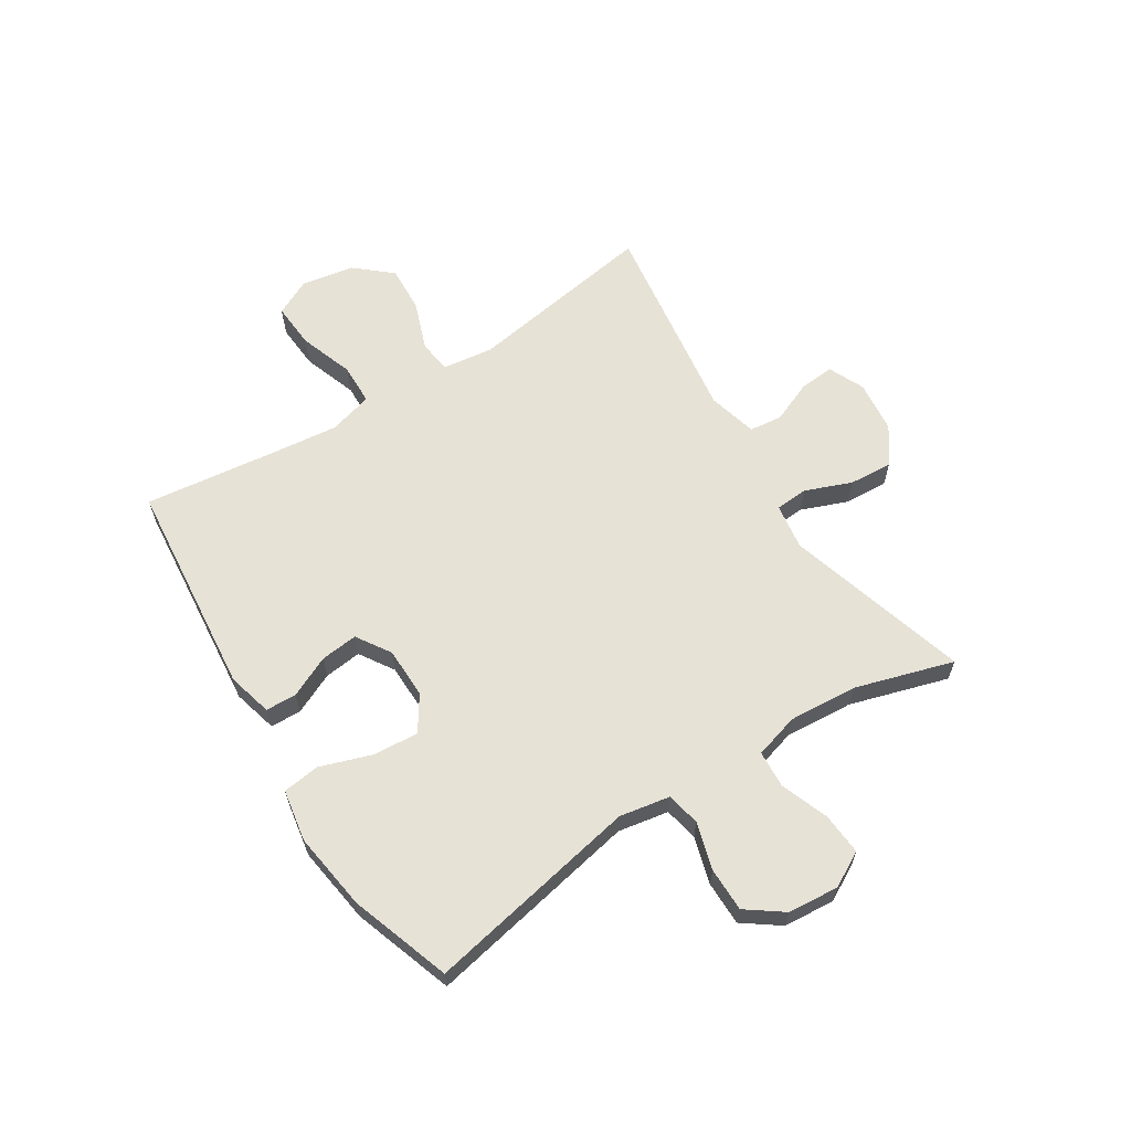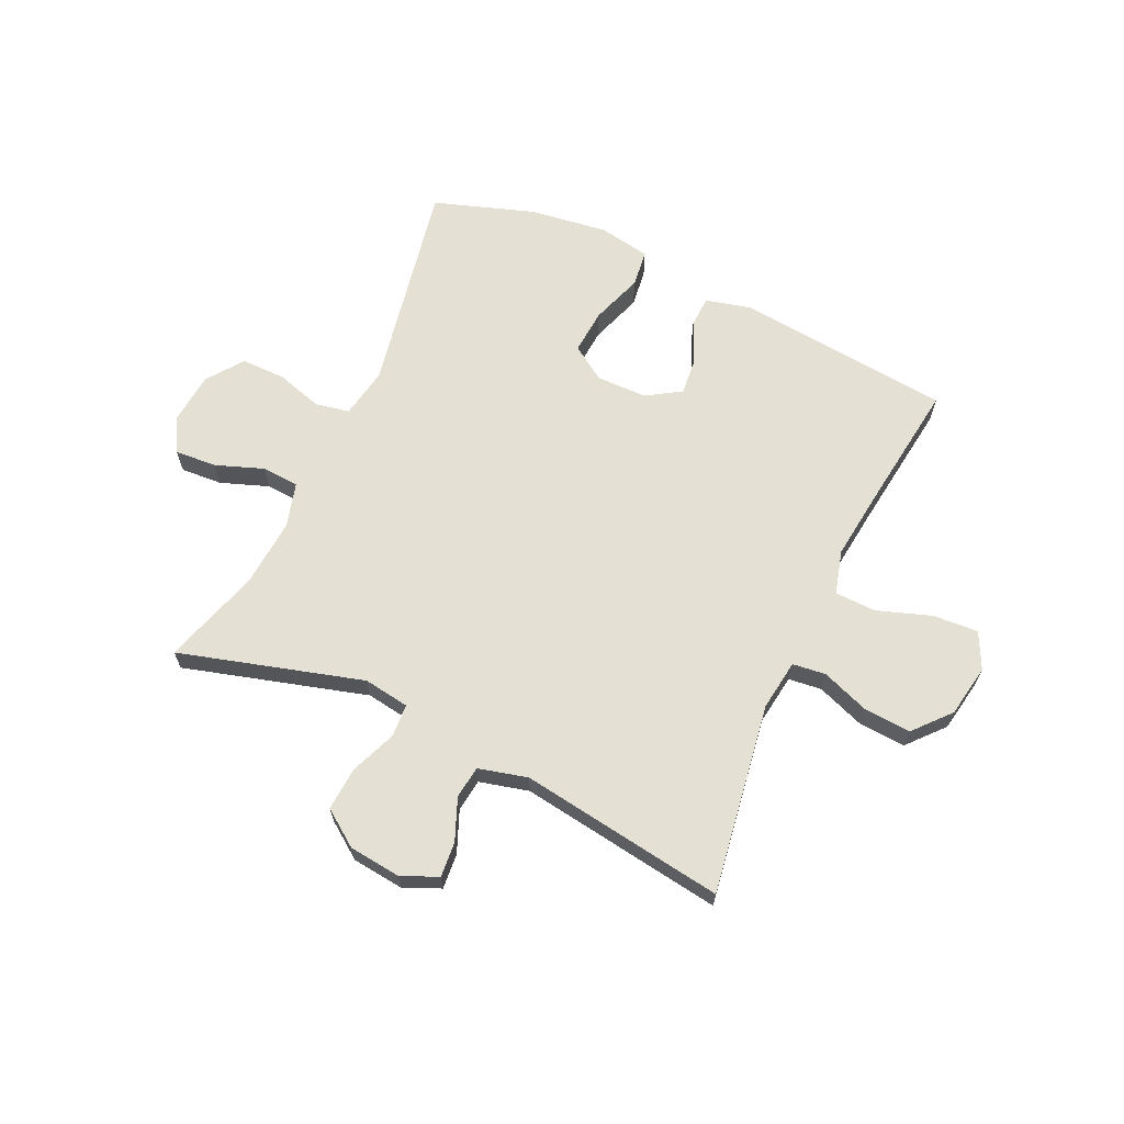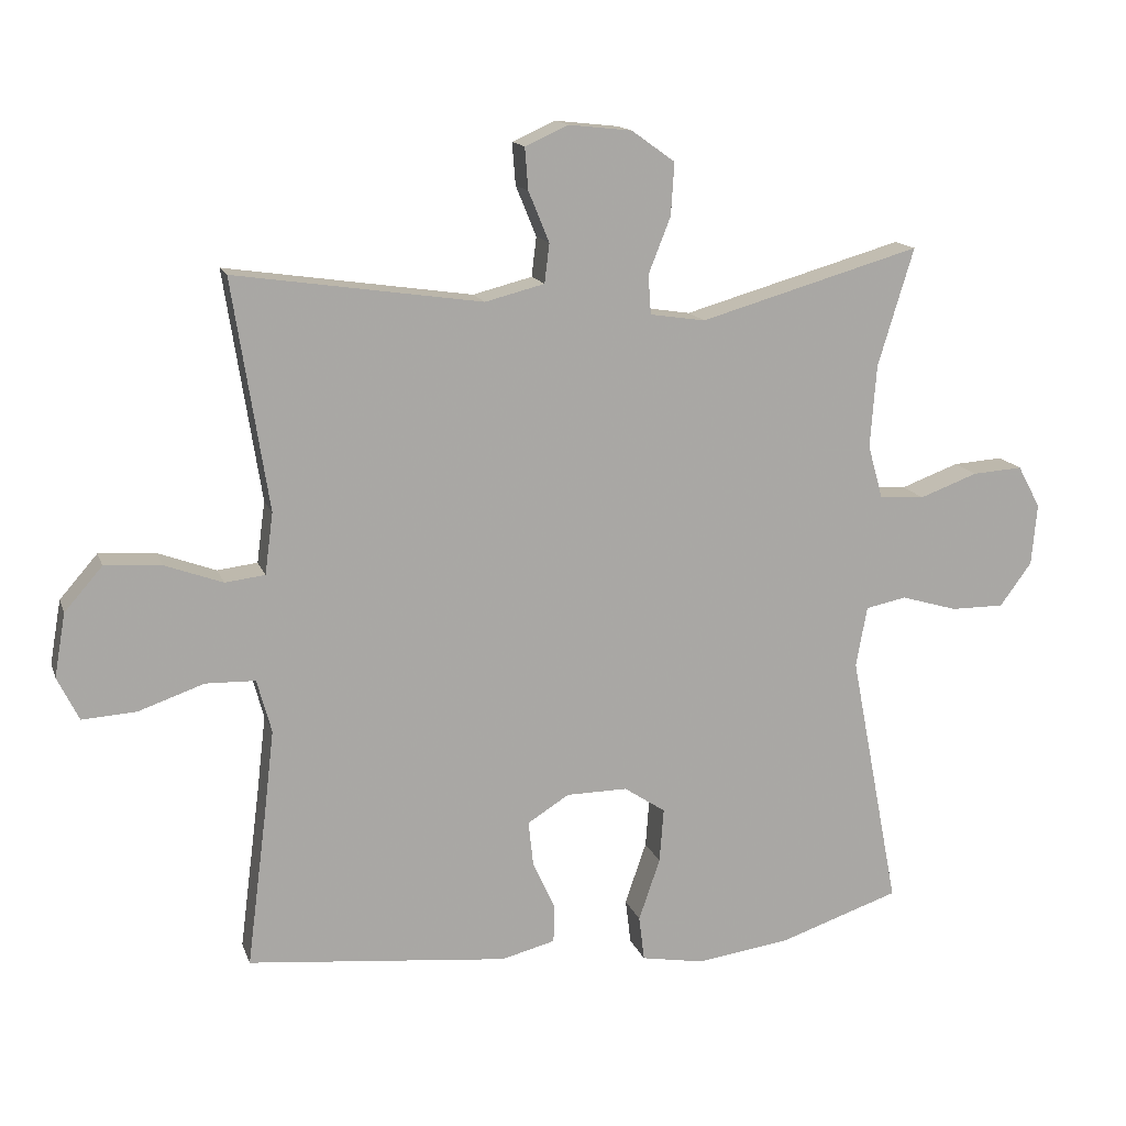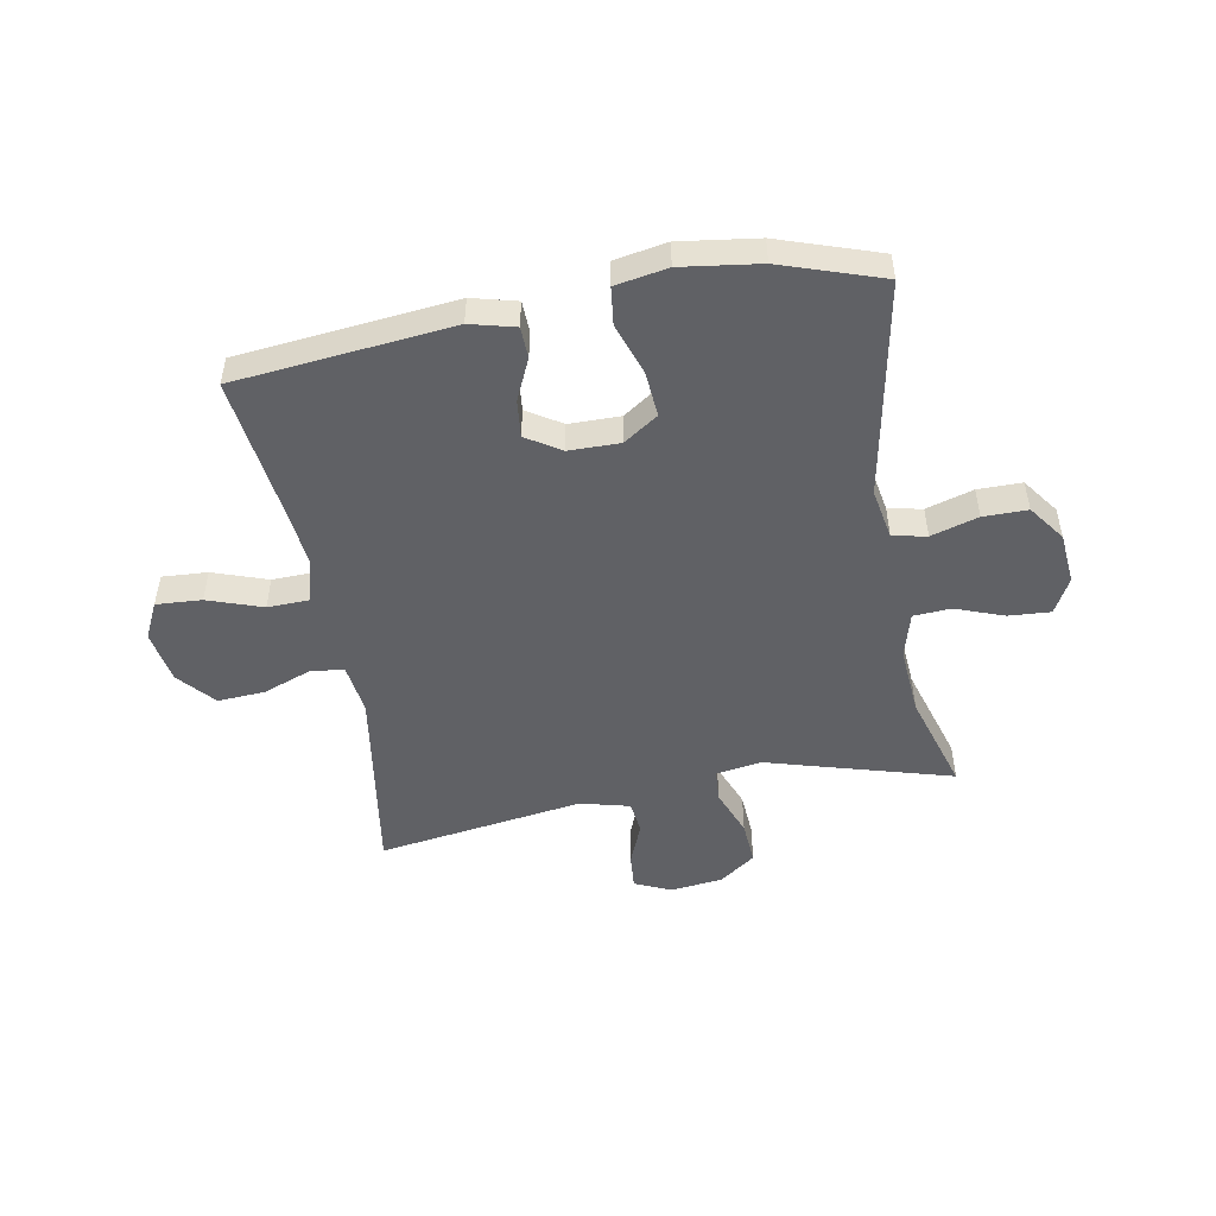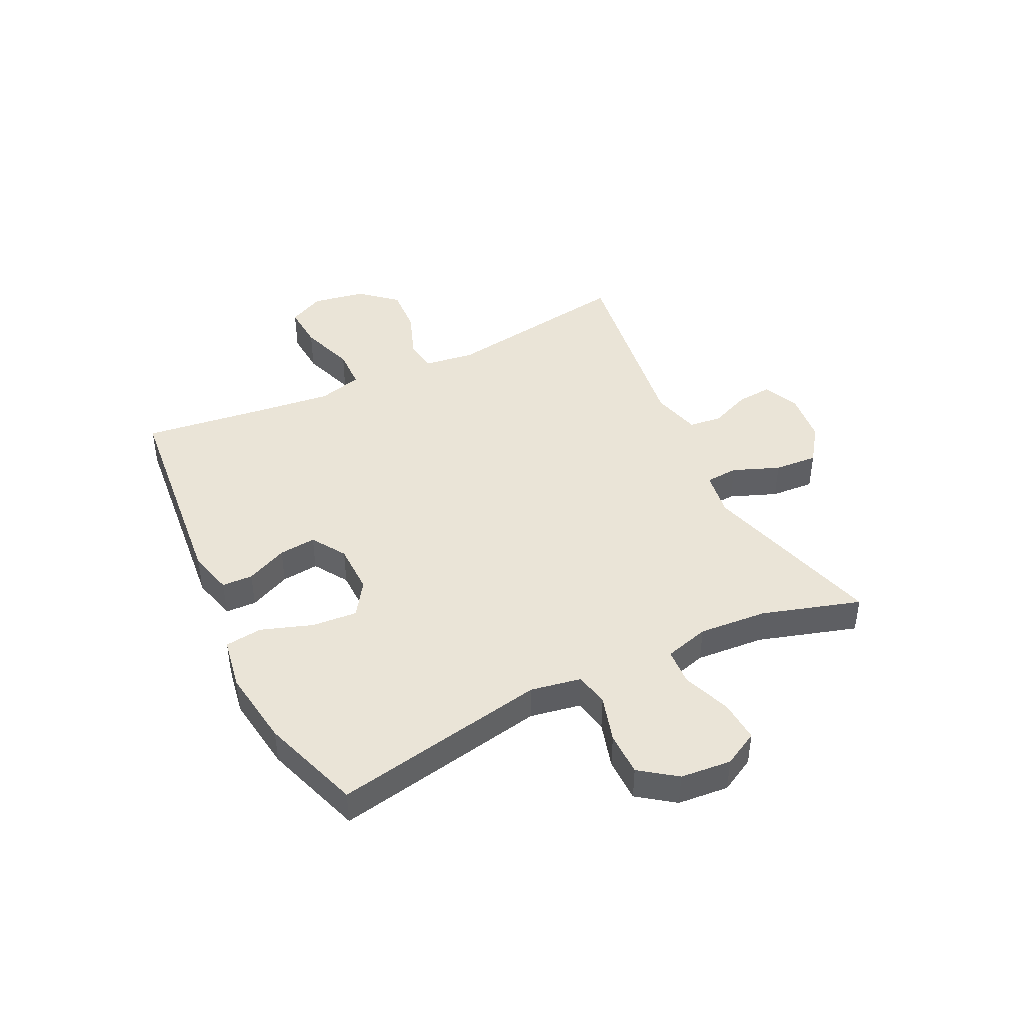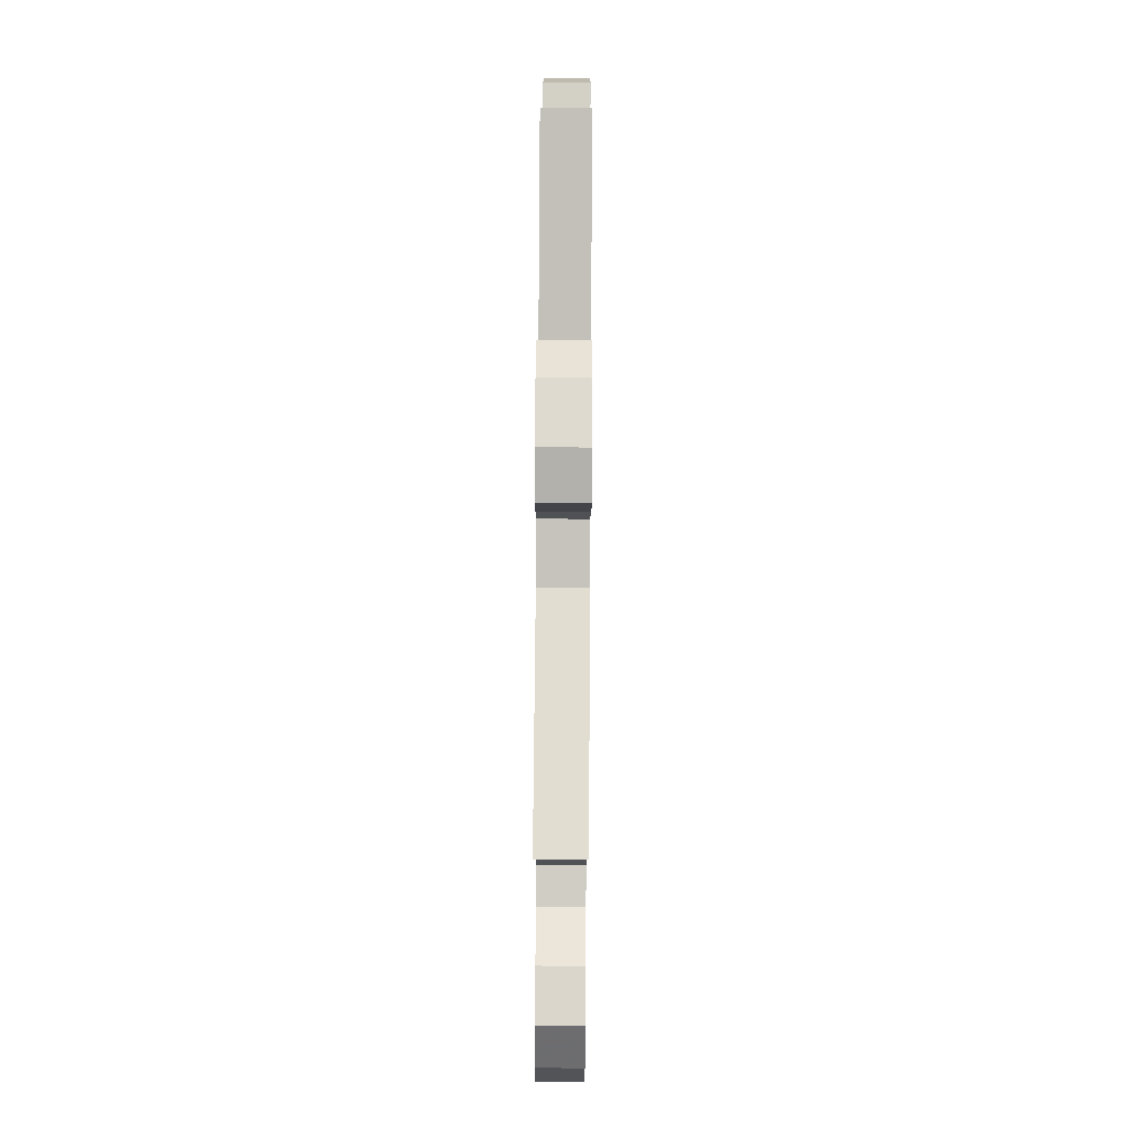
<metadata>
{"format":"obj","ext":"obj","renderer":"f3d","projection":"perspective","resolution":1024,"background":"white","views":[{"elev":62.9,"azim":-122.5,"up":"+Y"},{"elev":65.6,"azim":24.9,"up":"+Y"},{"elev":14.6,"azim":164.4,"up":"+Z"},{"elev":-50.1,"azim":-169.6,"up":"+Y"},{"elev":43.6,"azim":-116.0,"up":"+Y"},{"elev":77.0,"azim":90.4,"up":"+Z"}]}
</metadata>
<code>
v -0.5 0.07 -0.5
v -0.428 0.07 -0.126
v -0.444 0.07 -0.038
v -0.503 0.07 -0.026
v -0.585 0.07 -0.05
v -0.662 0.07 -0.05
v -0.708 0.07 0.013
v -0.716 0.07 0.102
v -0.683 0.07 0.163
v -0.61 0.07 0.158
v -0.526 0.07 0.127
v -0.461 0.07 0.131
v -0.439 0.07 0.209
v -0.448 0.07 0.329
v -0.5 0.07 0.5
v -0.18 0.07 0.408
v -0.1 0.07 0.42
v -0.096 0.07 0.477
v -0.128 0.07 0.558
v -0.133 0.07 0.634
v -0.07 0.07 0.679
v 0.021 0.07 0.689
v 0.084 0.07 0.661
v 0.079 0.07 0.6
v 0.049 0.07 0.527
v 0.056 0.07 0.47
v 0.142 0.07 0.448
v 0.5 0.07 0.5
v 0.448 0.07 0.167
v 0.46 0.07 0.078
v 0.518 0.07 0.071
v 0.602 0.07 0.102
v 0.684 0.07 0.107
v 0.739 0.07 0.044
v 0.755 0.07 -0.048
v 0.724 0.07 -0.111
v 0.645 0.07 -0.106
v 0.55 0.07 -0.073
v 0.478 0.07 -0.075
v 0.457 0.07 -0.152
v 0.471 0.07 -0.273
v 0.5 0.07 -0.5
v 0.122 0.07 -0.538
v 0.044 0.07 -0.518
v 0.042 0.07 -0.464
v 0.075 0.07 -0.392
v 0.082 0.07 -0.327
v 0.022 0.07 -0.289
v -0.067 0.07 -0.288
v -0.127 0.07 -0.328
v -0.121 0.07 -0.407
v -0.09 0.07 -0.497
v -0.098 0.07 -0.562
v -0.189 0.07 -0.578
v -0.325 0.07 -0.559
v -0.5 0 -0.5
v -0.428 0 -0.126
v -0.444 0 -0.038
v -0.503 0 -0.026
v -0.585 0 -0.05
v -0.662 0 -0.05
v -0.708 0 0.013
v -0.716 0 0.102
v -0.683 0 0.163
v -0.61 0 0.158
v -0.526 0 0.127
v -0.461 0 0.131
v -0.439 0 0.209
v -0.448 0 0.329
v -0.5 0 0.5
v -0.18 0 0.408
v -0.1 0 0.42
v -0.096 0 0.477
v -0.128 0 0.558
v -0.133 0 0.634
v -0.07 0 0.679
v 0.021 0 0.689
v 0.084 0 0.661
v 0.079 0 0.6
v 0.049 0 0.527
v 0.056 0 0.47
v 0.142 0 0.448
v 0.5 0 0.5
v 0.448 0 0.167
v 0.46 0 0.078
v 0.518 0 0.071
v 0.602 0 0.102
v 0.684 0 0.107
v 0.739 0 0.044
v 0.755 0 -0.048
v 0.724 0 -0.111
v 0.645 0 -0.106
v 0.55 0 -0.073
v 0.478 0 -0.075
v 0.457 0 -0.152
v 0.471 0 -0.273
v 0.5 0 -0.5
v 0.122 0 -0.538
v 0.044 0 -0.518
v 0.042 0 -0.464
v 0.075 0 -0.392
v 0.082 0 -0.327
v 0.022 0 -0.289
v -0.067 0 -0.288
v -0.127 0 -0.328
v -0.121 0 -0.407
v -0.09 0 -0.497
v -0.098 0 -0.562
v -0.189 0 -0.578
v -0.325 0 -0.559
f 54 55 1 2
f 51 52 53 54
f 50 51 54 2
f 49 50 2 3
f 48 49 3
f 43 44 45 46
f 41 42 43 46
f 40 41 46 47
f 39 40 47 48
f 35 36 37 38
f 35 38 39
f 34 35 39
f 31 32 33 34
f 30 31 34 39
f 29 30 39 48
f 27 28 29 48
f 22 23 24 25
f 22 25 26
f 21 22 26
f 18 19 20 21
f 17 18 21 26
f 14 15 16
f 13 14 16 17
f 12 13 17 26
f 8 9 10 11
f 8 11 12
f 7 8 12
f 4 5 6 7
f 4 7 12
f 3 4 12 26
f 3 26 27 48
f 57 56 110 109
f 109 108 107 106
f 57 109 106 105
f 58 57 105 104
f 58 104 103
f 101 100 99 98
f 101 98 97 96
f 102 101 96 95
f 103 102 95 94
f 93 92 91 90
f 94 93 90
f 94 90 89
f 89 88 87 86
f 94 89 86 85
f 103 94 85 84
f 103 84 83 82
f 80 79 78 77
f 81 80 77
f 81 77 76
f 76 75 74 73
f 81 76 73 72
f 71 70 69
f 72 71 69 68
f 81 72 68 67
f 66 65 64 63
f 67 66 63
f 67 63 62
f 62 61 60 59
f 67 62 59
f 81 67 59 58
f 103 82 81 58
f 1 56 57 2
f 2 57 58 3
f 3 58 59 4
f 4 59 60 5
f 5 60 61 6
f 6 61 62 7
f 7 62 63 8
f 8 63 64 9
f 9 64 65 10
f 10 65 66 11
f 11 66 67 12
f 12 67 68 13
f 13 68 69 14
f 14 69 70 15
f 15 70 71 16
f 16 71 72 17
f 17 72 73 18
f 18 73 74 19
f 19 74 75 20
f 20 75 76 21
f 21 76 77 22
f 22 77 78 23
f 23 78 79 24
f 24 79 80 25
f 25 80 81 26
f 26 81 82 27
f 27 82 83 28
f 28 83 84 29
f 29 84 85 30
f 30 85 86 31
f 31 86 87 32
f 32 87 88 33
f 33 88 89 34
f 34 89 90 35
f 35 90 91 36
f 36 91 92 37
f 37 92 93 38
f 38 93 94 39
f 39 94 95 40
f 40 95 96 41
f 41 96 97 42
f 42 97 98 43
f 43 98 99 44
f 44 99 100 45
f 45 100 101 46
f 46 101 102 47
f 47 102 103 48
f 48 103 104 49
f 49 104 105 50
f 50 105 106 51
f 51 106 107 52
f 52 107 108 53
f 53 108 109 54
f 54 109 110 55
f 55 110 56 1

</code>
